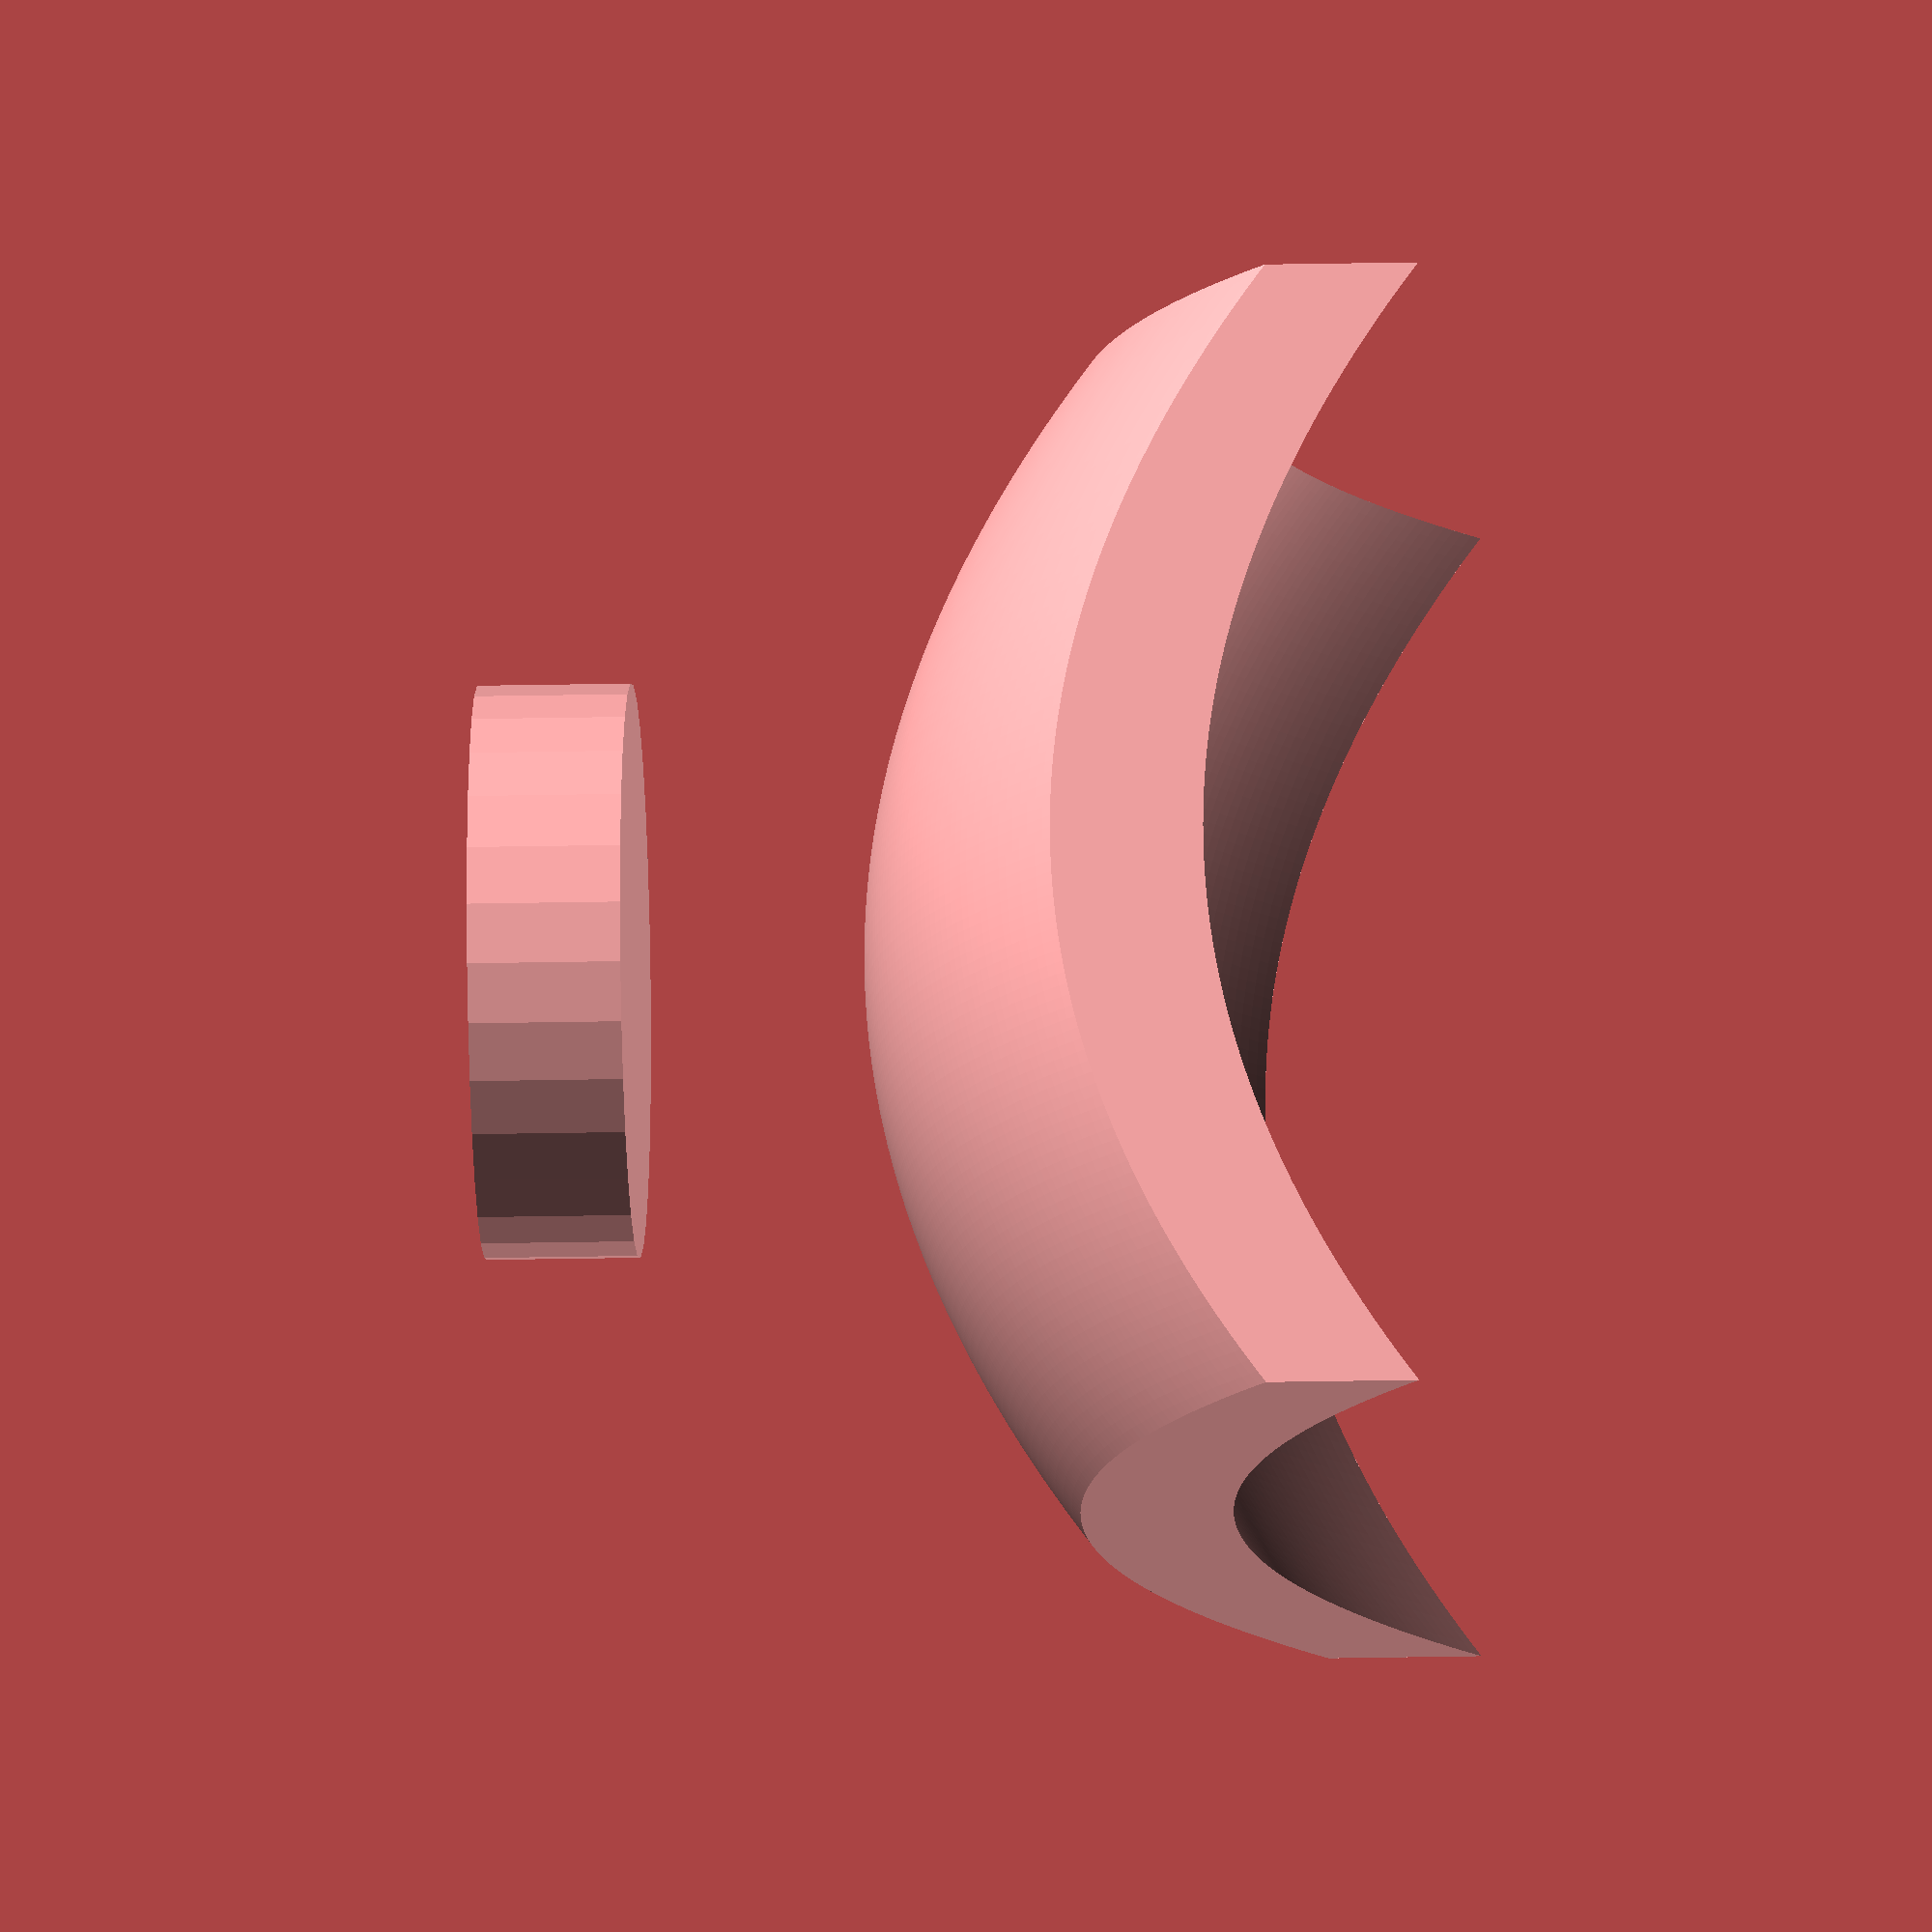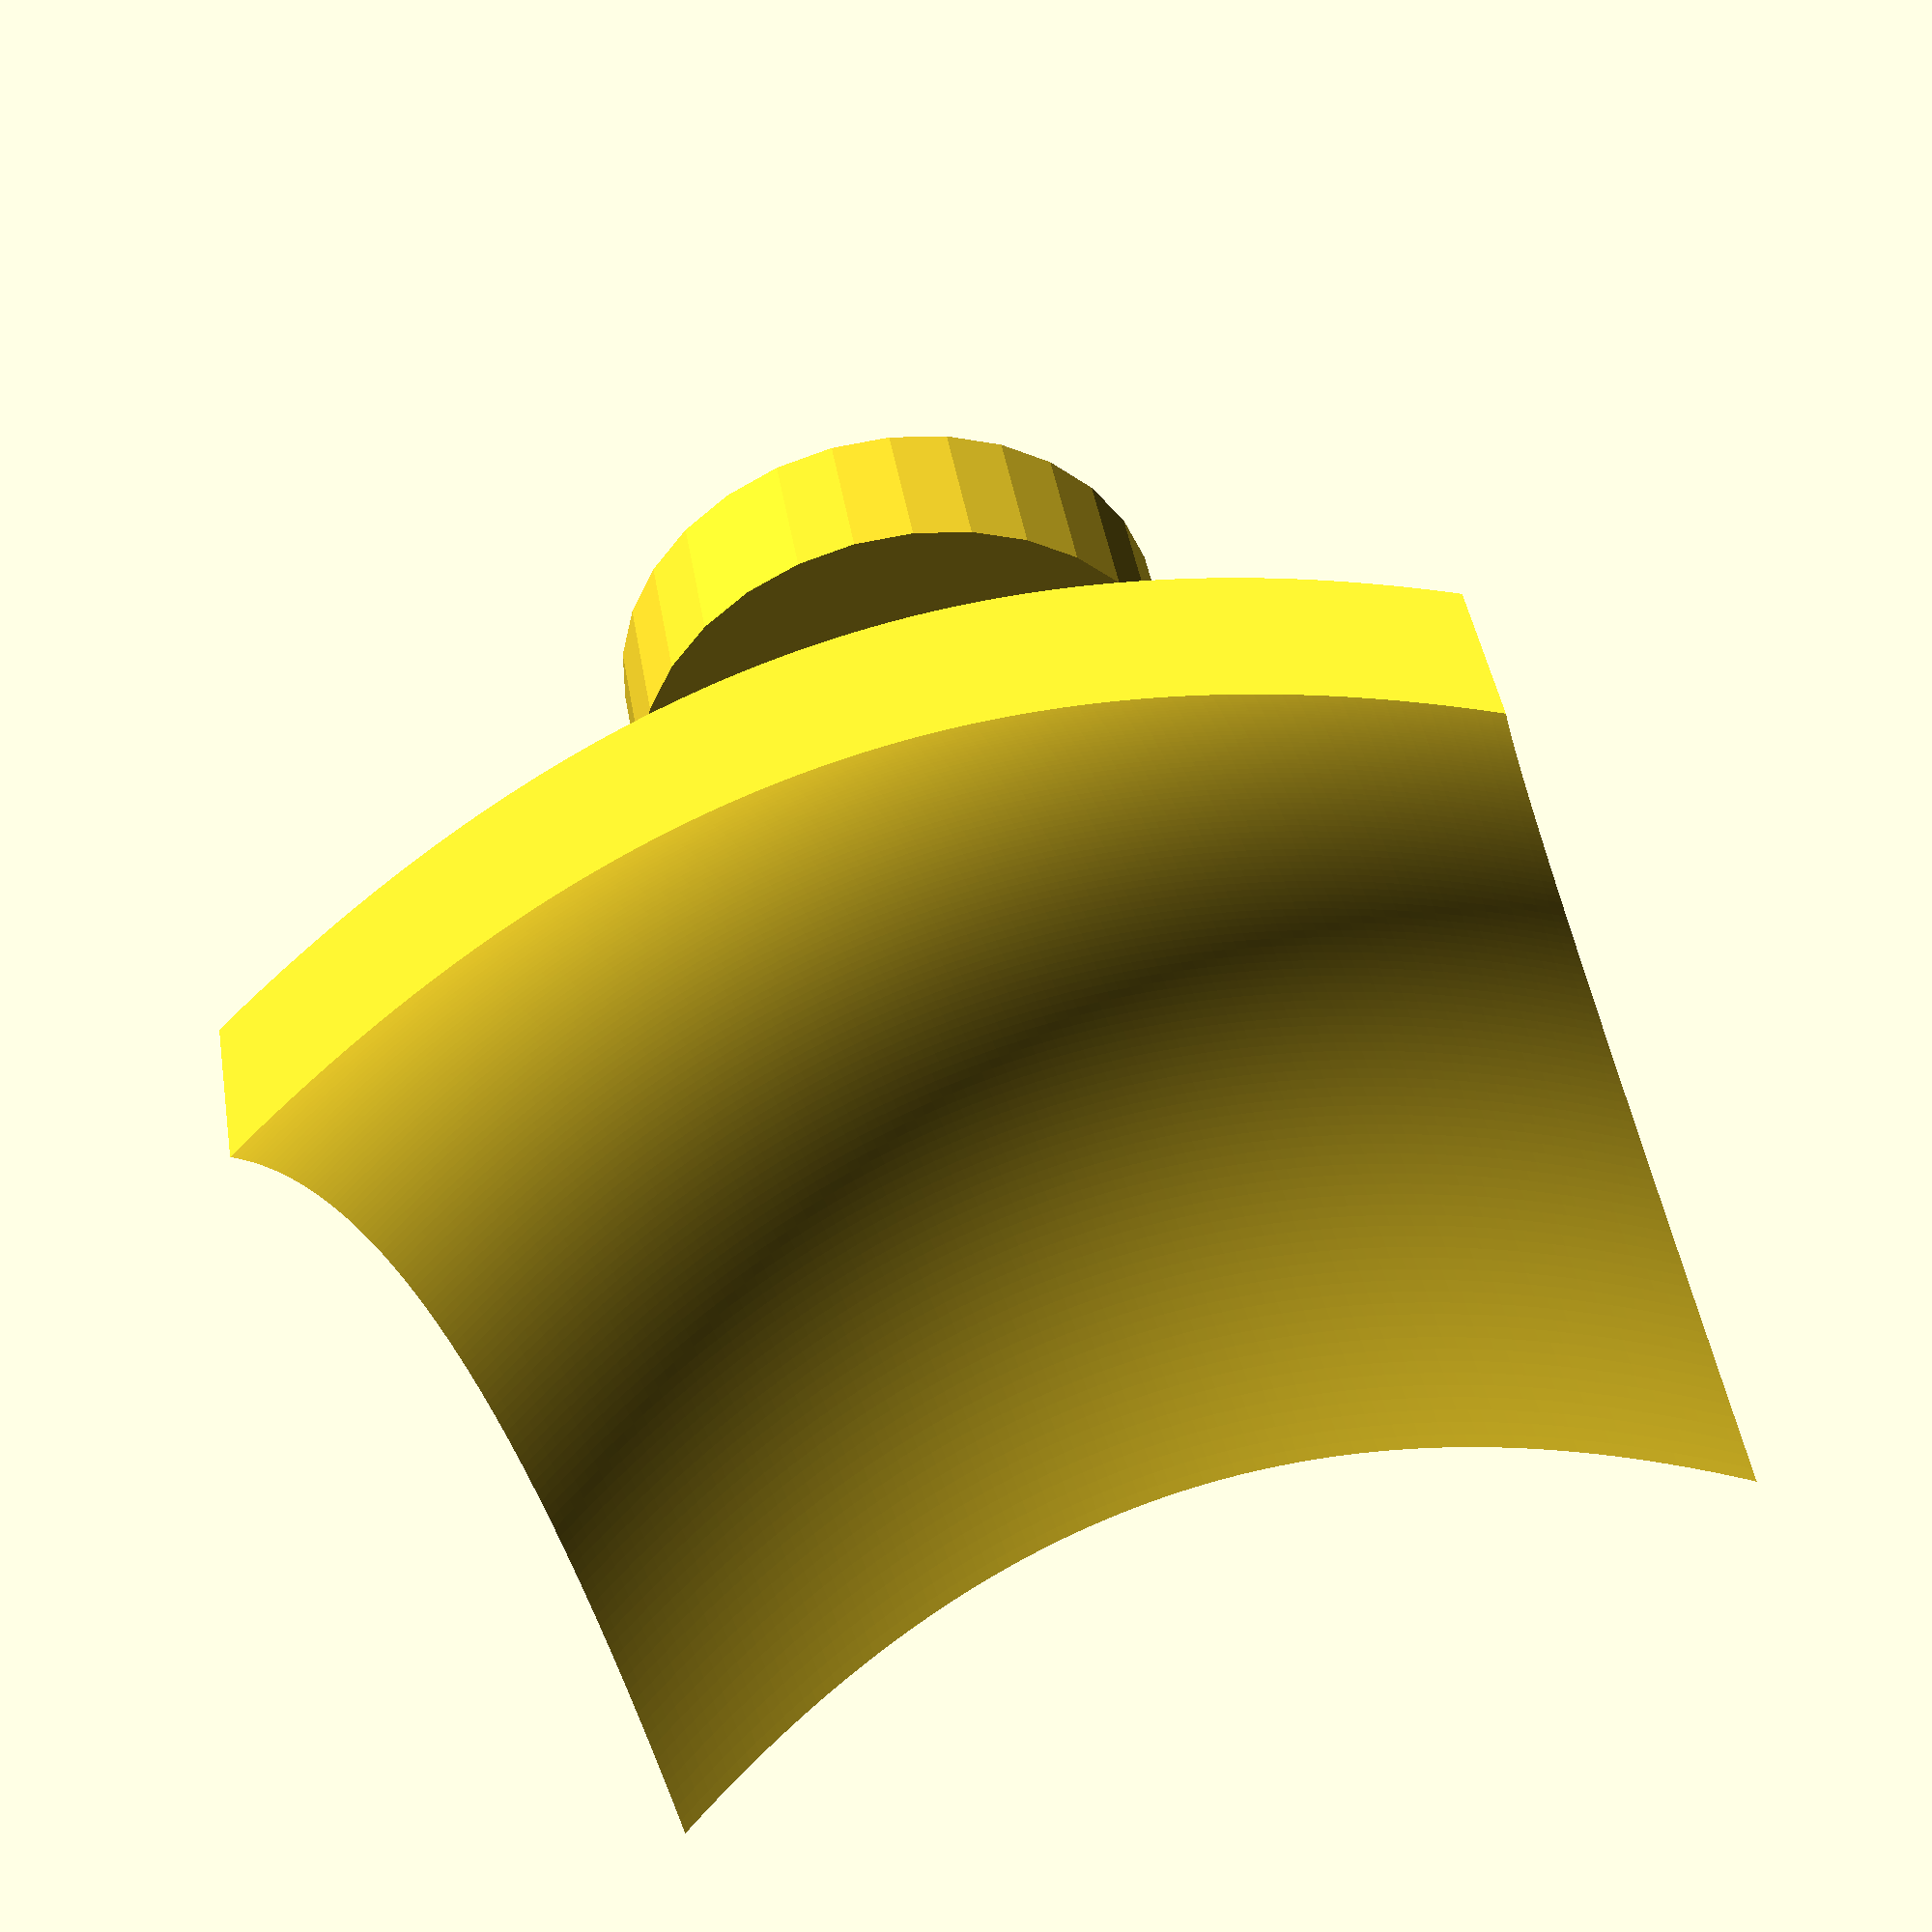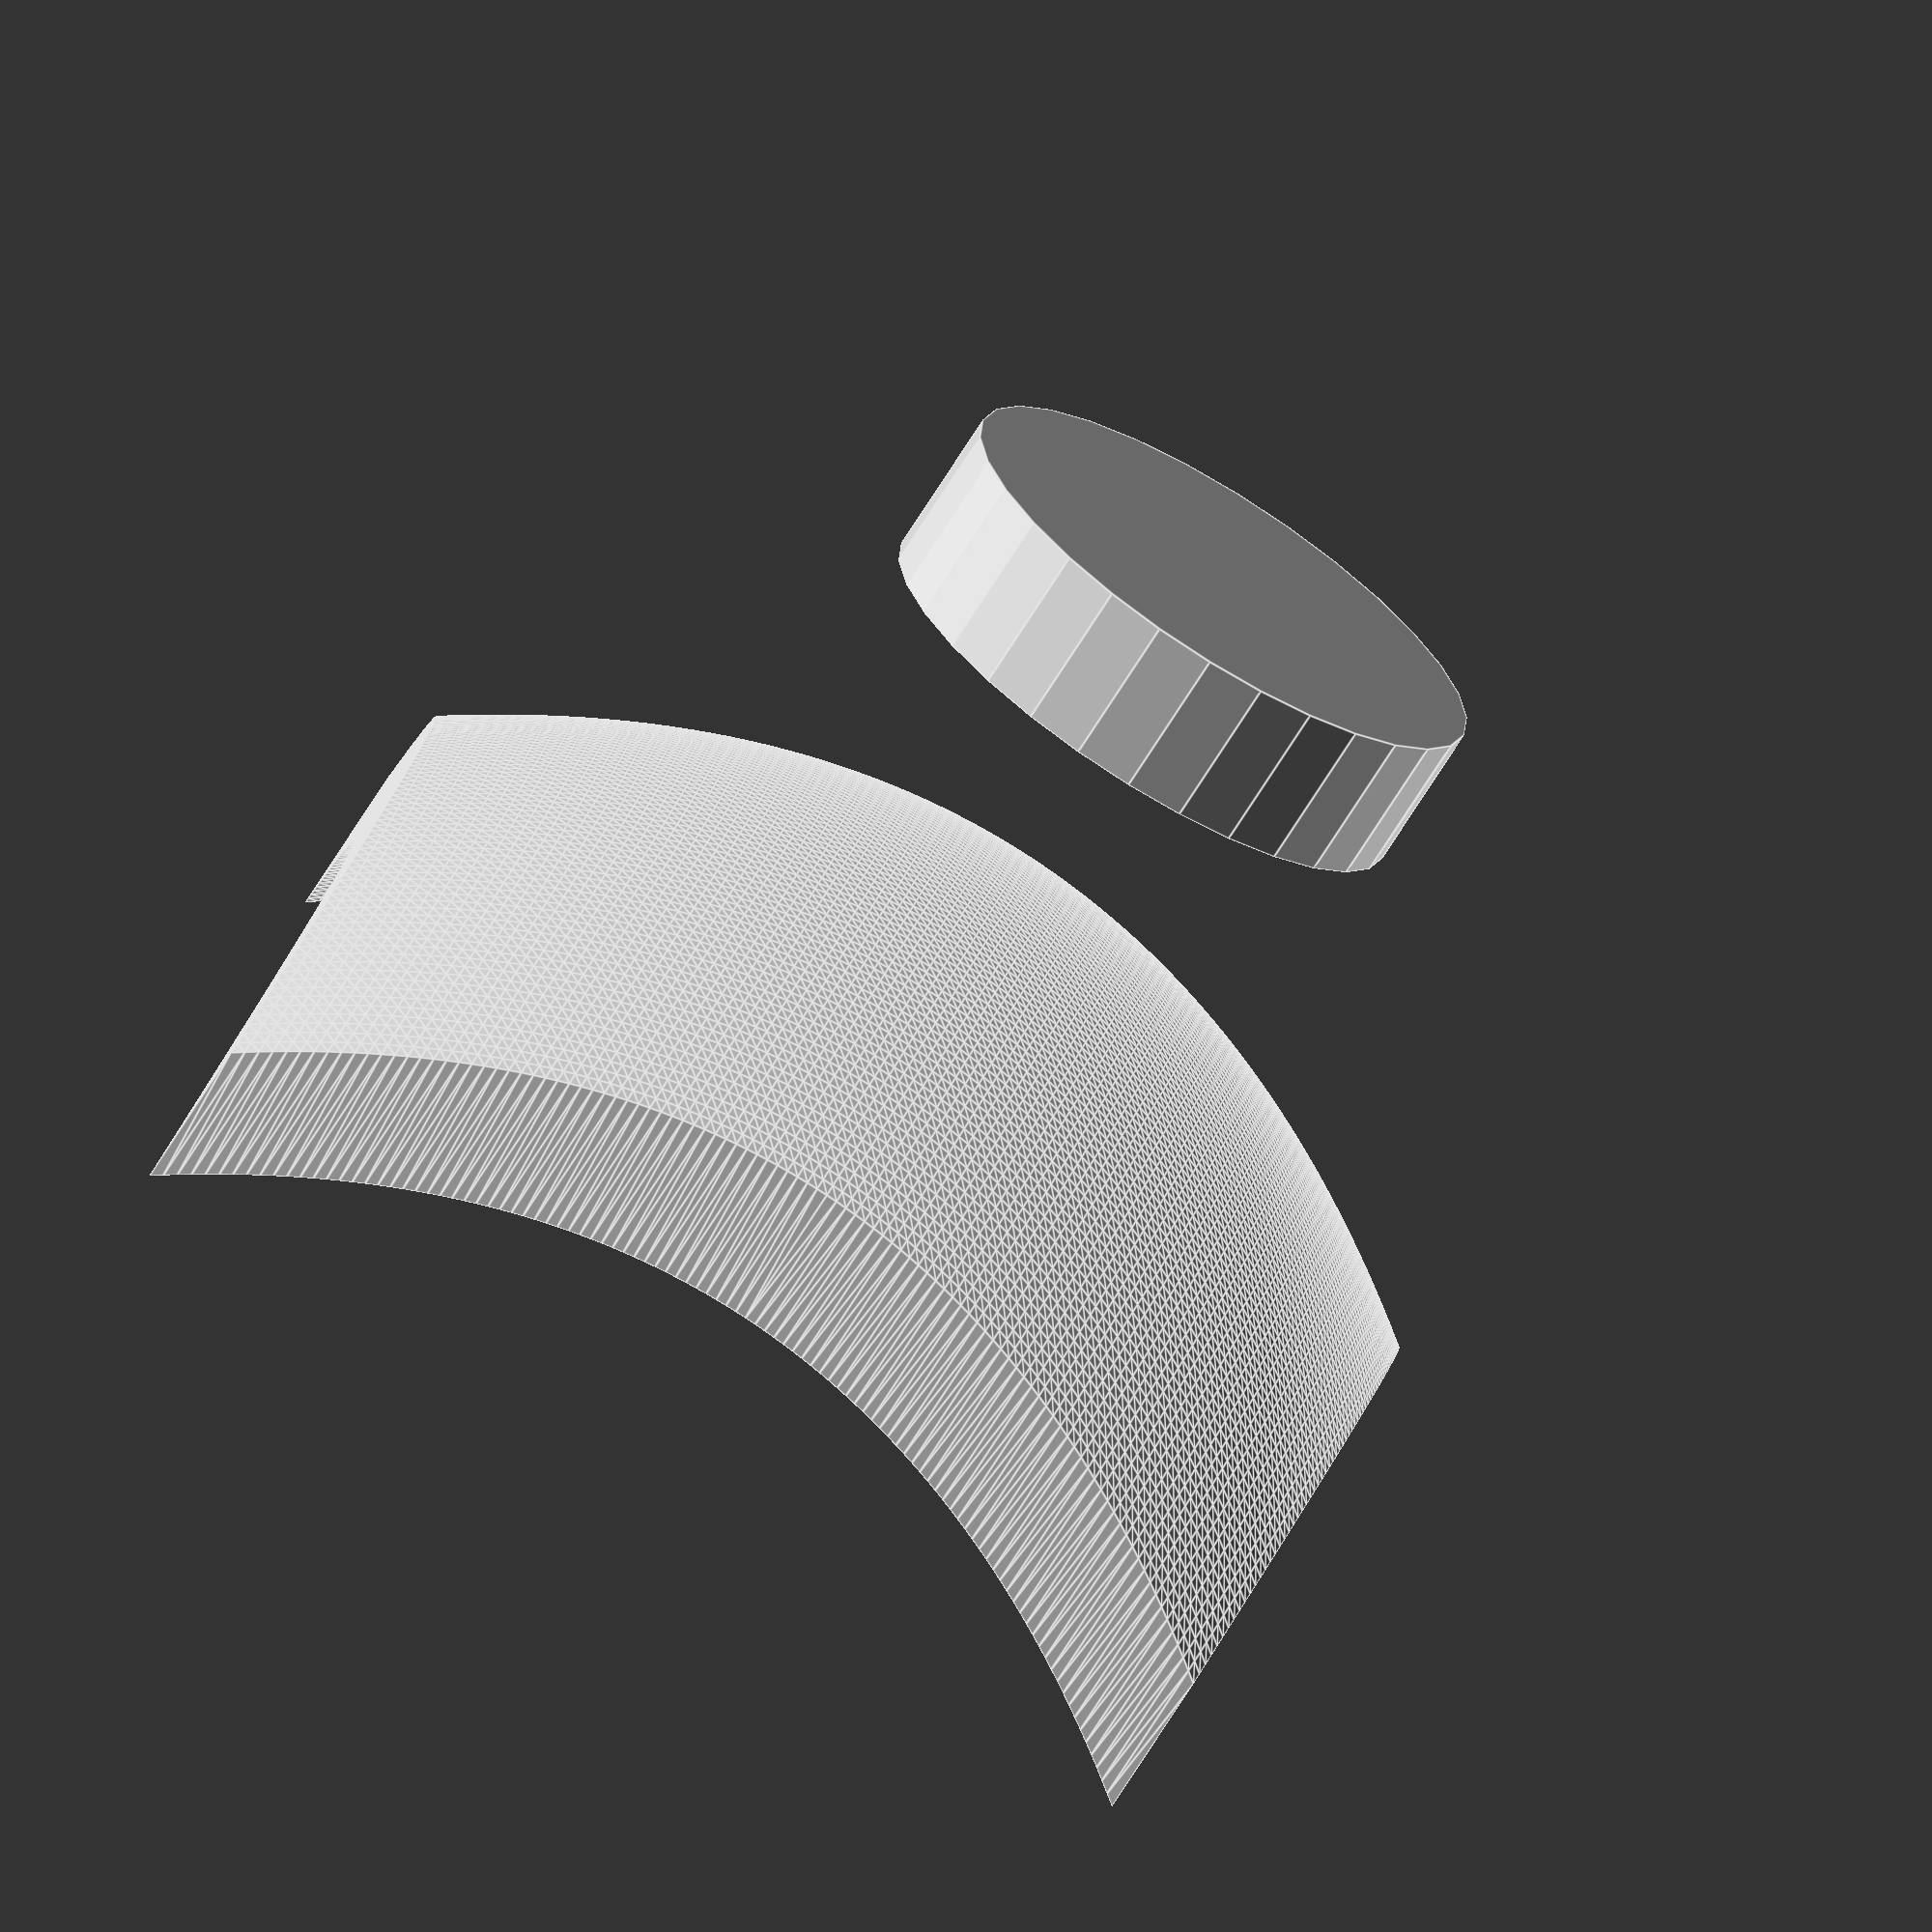
<openscad>


/*
    parabola module
    
    - focus_point,    focus point as 3D-vector
    - base_area,      dimension of the base are as 2D-vector
    - resolution,     number of grid points as 2D-vector
*/
module parabola( 
    focus_point, 
    base_area, 
    resolution = [10, 10], 
    thickness  = 0   
){
    
    function parabola_point( focus_point, base_point ) =
        let ( dist_fb = norm(focus_point - base_point) )
        [
            base_point.x,
            base_point.y,
            ( dist_fb * dist_fb ) / ( 2 * (focus_point.z - base_point.z) )
        ];
    
    function flip(vec) = [ vec[3], vec[2], vec[1], vec[0] ];

    parabola_points = [
        for ( 
            y = [0 : base_area.y / resolution.y : base_area.y + 0.1], 
            x = [0 : base_area.x / resolution.x : base_area.x + 0.1] 
        )
        parabola_point( focus_point, [x,y,0] )
    ];

    base_points = [
        for ( 
            y = [0 : base_area.y / resolution.y : base_area.y + 0.1], 
            x = [0 : base_area.x / resolution.x : base_area.x + 0.1] 
        ) 
        let ( p = parabola_point( focus_point, [x,y,0] ) )
        if (thickness > 0)
            [x, y, p.z - thickness]
        else
            [x, y, 0]
    ];

    size_x = resolution.x + 1;
                
    parabola_faces = [
        for ( 
            y = [0 : resolution.y - 1], 
            x = [0 : resolution.x - 1] 
        )
        [ 
            y    * size_x + x + 1,
            y    * size_x + x, 
           (y+1) * size_x + x,
           (y+1) * size_x + x + 1
        ]
    ];

    size_ppoints = len( parabola_points );
    
    base_faces = [
        for ( 
            y = [0 : resolution.y - 1], 
            x = [0 : resolution.x - 1] 
        )
        [ y    * size_x + x     + size_ppoints, 
          y    * size_x + x + 1 + size_ppoints,
         (y+1) * size_x + x + 1 + size_ppoints,
         (y+1) * size_x + x     + size_ppoints]
    ];


    side_faces_1 = [
        for ( x = [0 : resolution.x - 1] )
        [ x, 
          x + 1, 
          x + 1 + size_ppoints, 
          x     + size_ppoints ]
    ];


    last_row = resolution.y * size_x;
        
    side_faces_2 = [
        for ( x = [0 : resolution.x - 1] )
        [ 
            last_row + x, 
            last_row + x     + size_ppoints,
            last_row + x + 1 + size_ppoints, 
            last_row + x + 1
        ]
    ];

    side_faces_3 = [ // good
        for ( y = [0 : resolution.y - 1] )
        [ 
            y      * size_x, 
            y      * size_x + size_ppoints, 
           (y + 1) * size_x + size_ppoints, 
           (y + 1) * size_x
        ]
    ];

    last_col = resolution.x;

    side_faces_4 = [ // good
        for ( y = [0 : resolution.y - 1] )
        [ 
            last_col +  y      * size_x, 
            last_col + (y + 1) * size_x, 
            last_col + (y + 1) * size_x + size_ppoints, 
            last_col +  y      * size_x + size_ppoints
        ]
    ];

    polyhedron(
        points = concat( parabola_points, base_points ), 
        faces  = concat( parabola_faces, 
                         base_faces, 
                         side_faces_2,
                         side_faces_1,
                         side_faces_3,
                         side_faces_4
                         )
    );
    
}



width = 75;
height = 20;
center_hole_width = 30;
focus_point = [75, 75, 100];




// difference() {
    // difference() {
        translate([0, 0, -0.001]) cylinder(r=width/2, h=height);
        translate([-width, -width, height]) {
        parabola( 
            focus_point = focus_point,
            base_area   = [width*2,width*2],
            resolution = [100, 100], 
            thickness   = 20
        );
        }; 
    // };
    // translate([0, 0, -0.01]) cylinder(r=30, h=height+0.001);
// }


//  union()       {cube(12, center=true); sphere(8);} // cube or  sphere
//  difference()  {cube(12, center=true); sphere(8);} // cube and not sphere
//  difference()  {sphere(8); cube(12, center=true);} // sphere and not cube
//  intersection(){
//     translate([2, 0, 0]) {   
//     cube(12, center=true); 
//     };
//     sphere(8);
// } // cube and sphere
</openscad>
<views>
elev=195.0 azim=178.9 roll=266.9 proj=o view=solid
elev=134.5 azim=342.4 roll=189.6 proj=p view=wireframe
elev=71.2 azim=350.8 roll=147.9 proj=o view=edges
</views>
